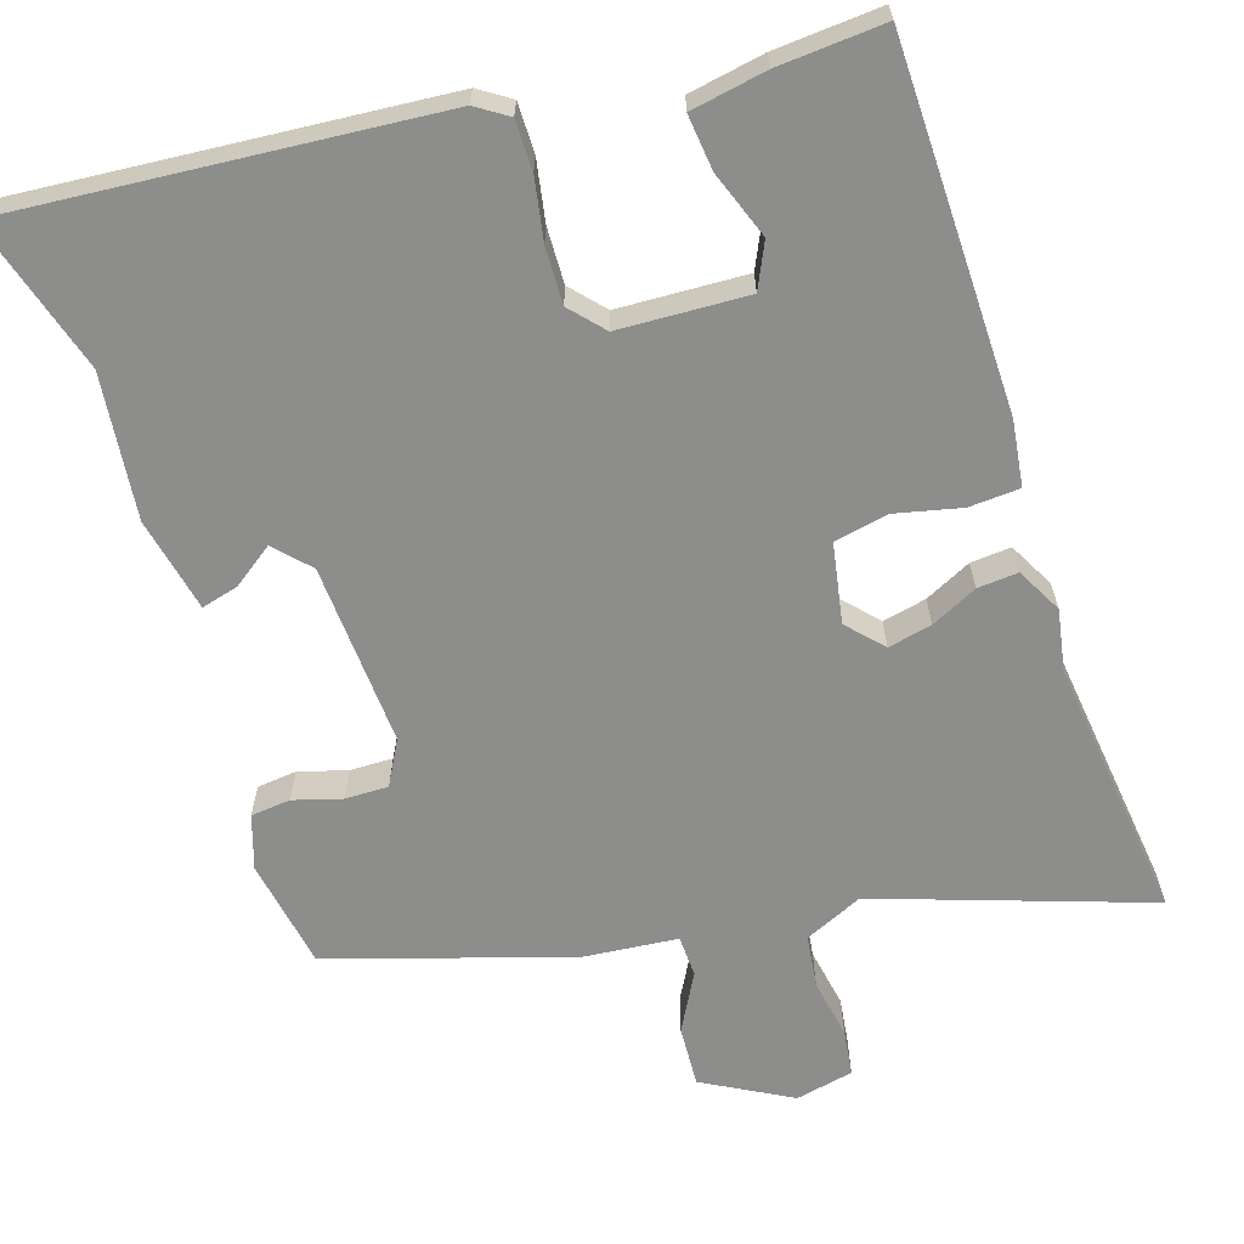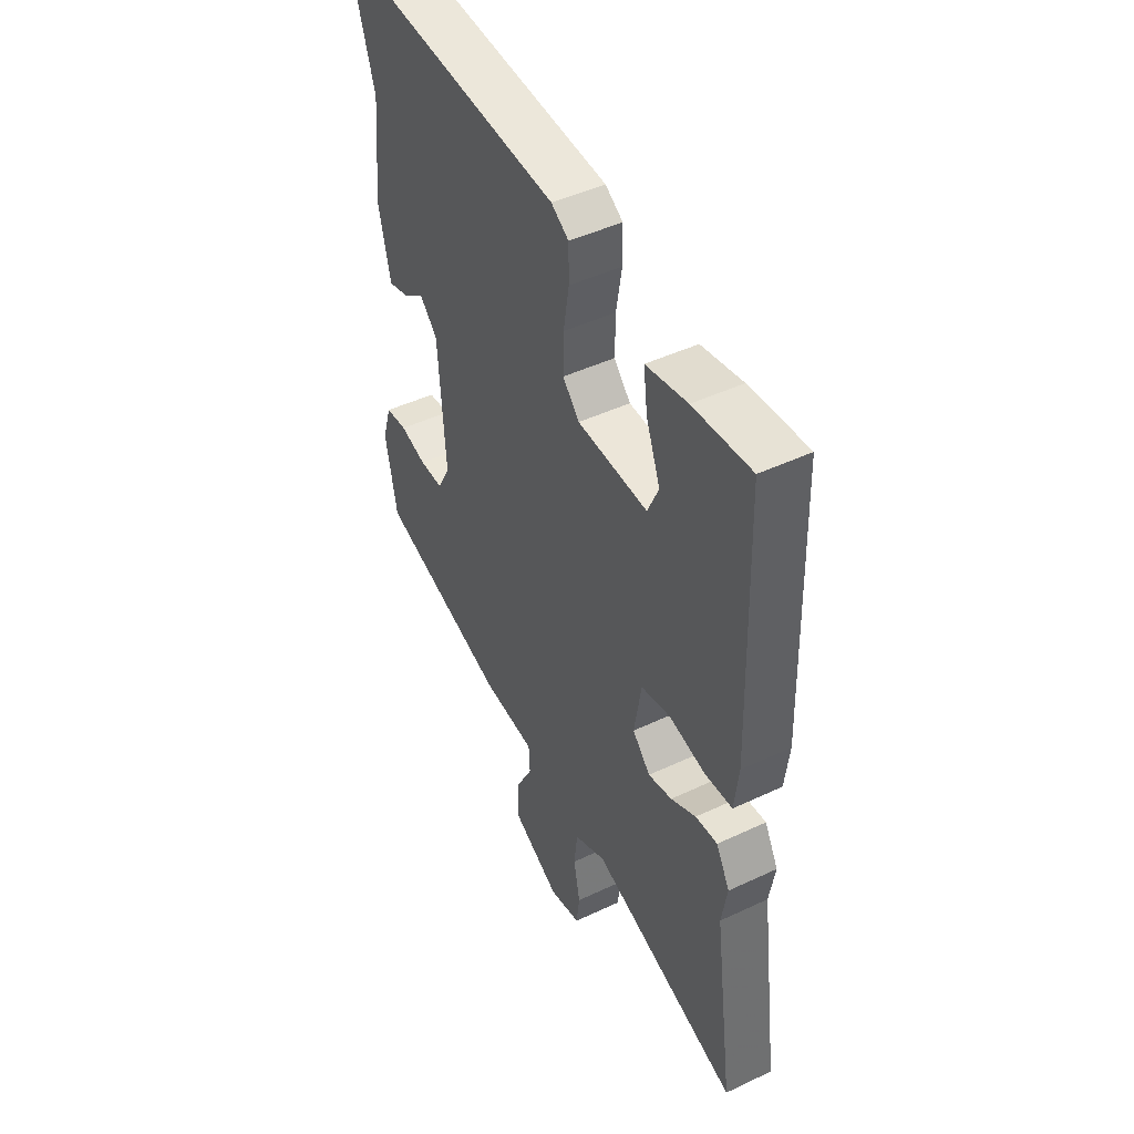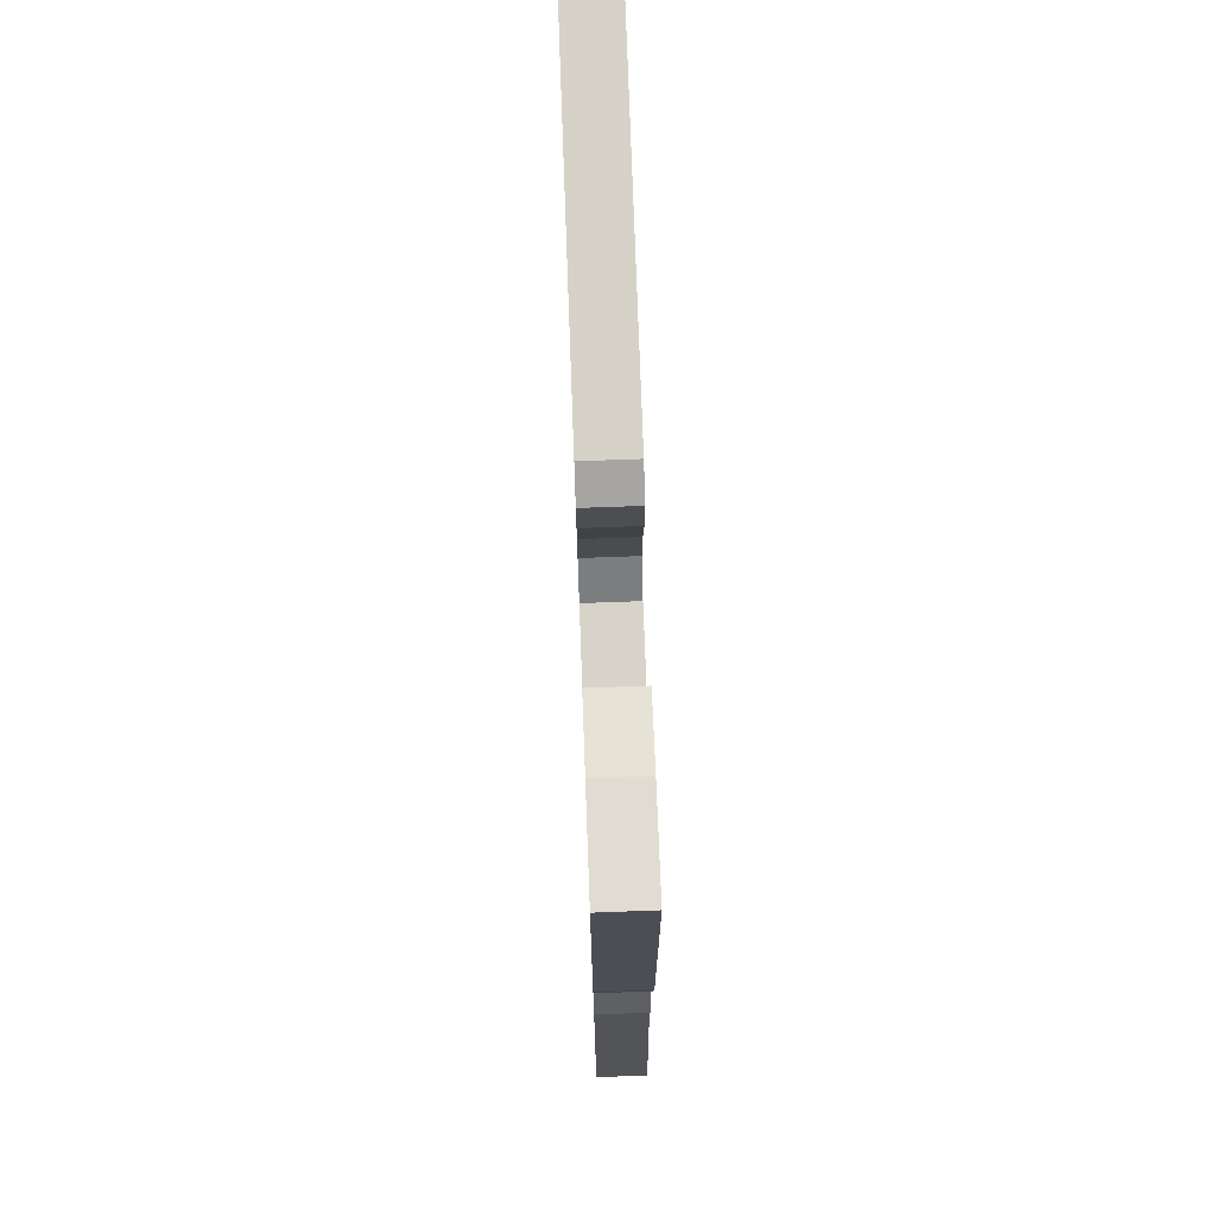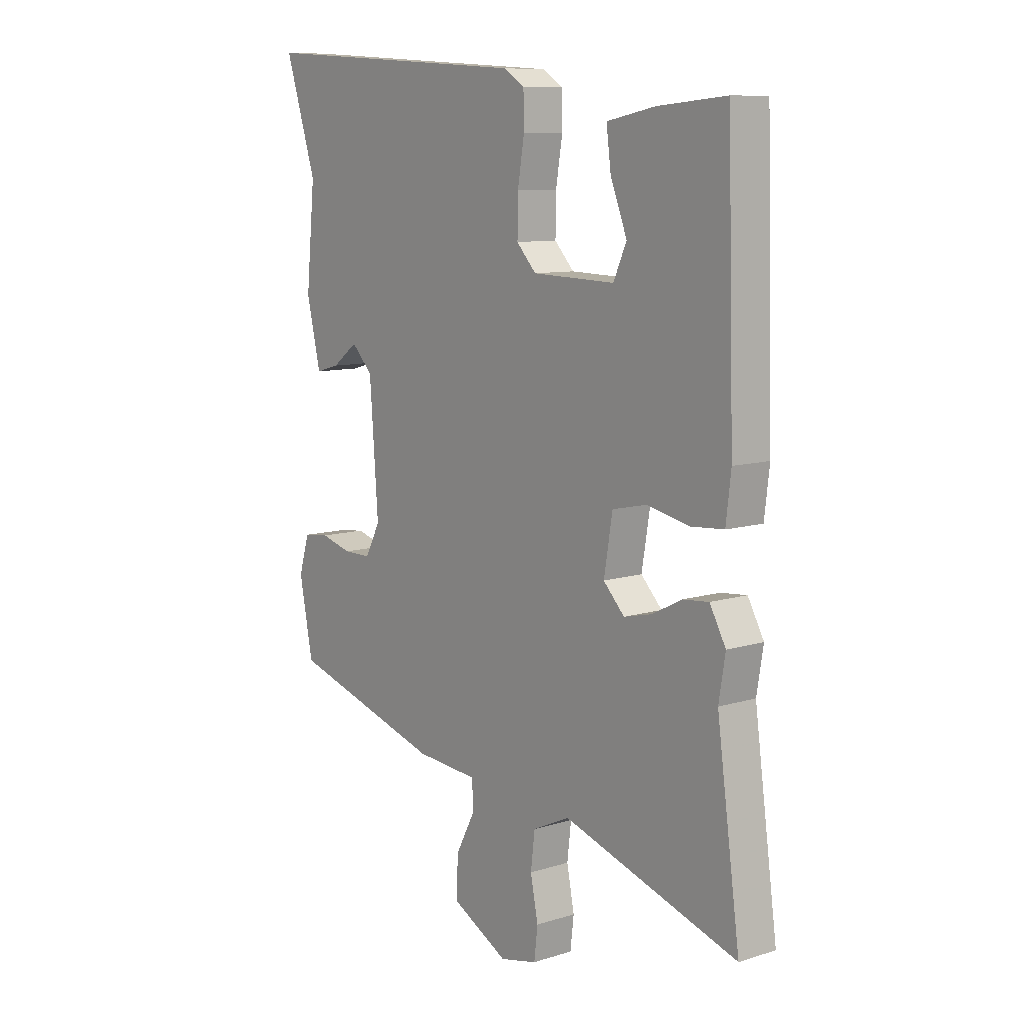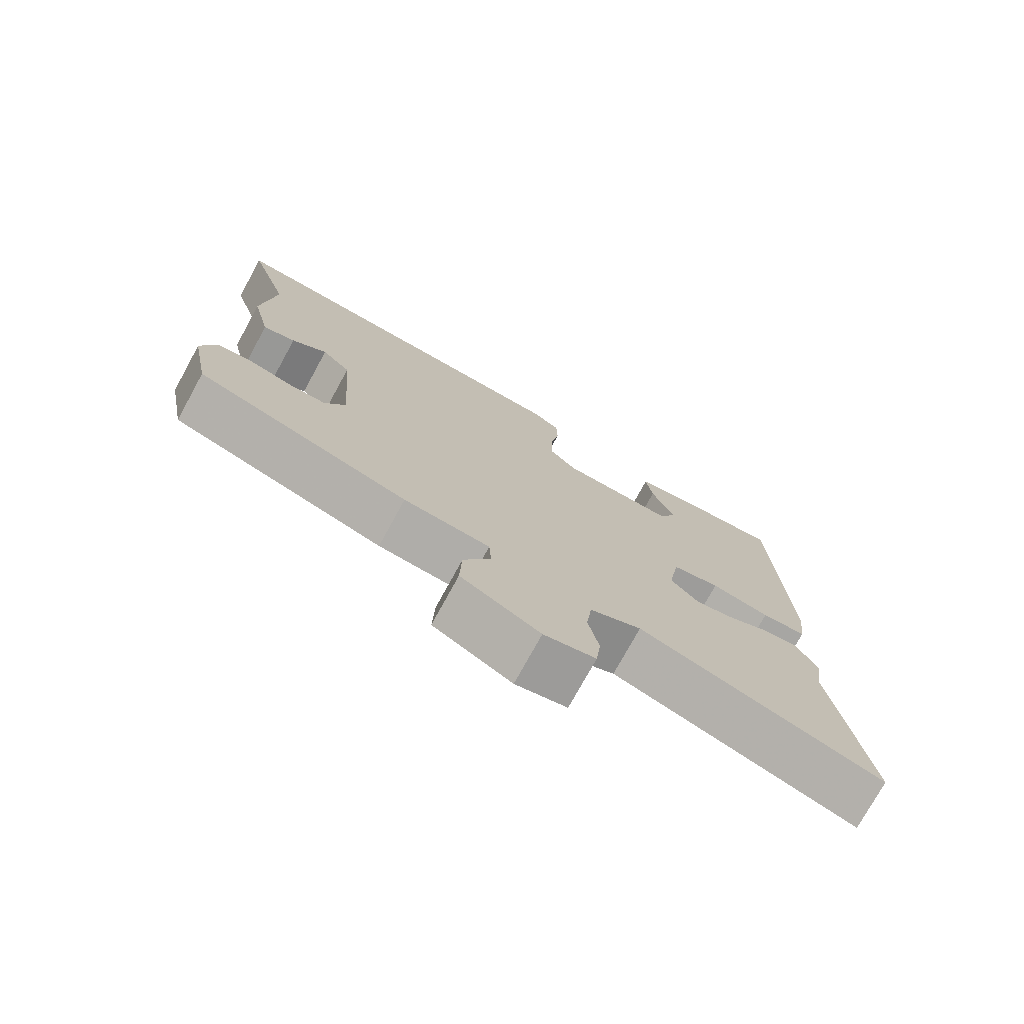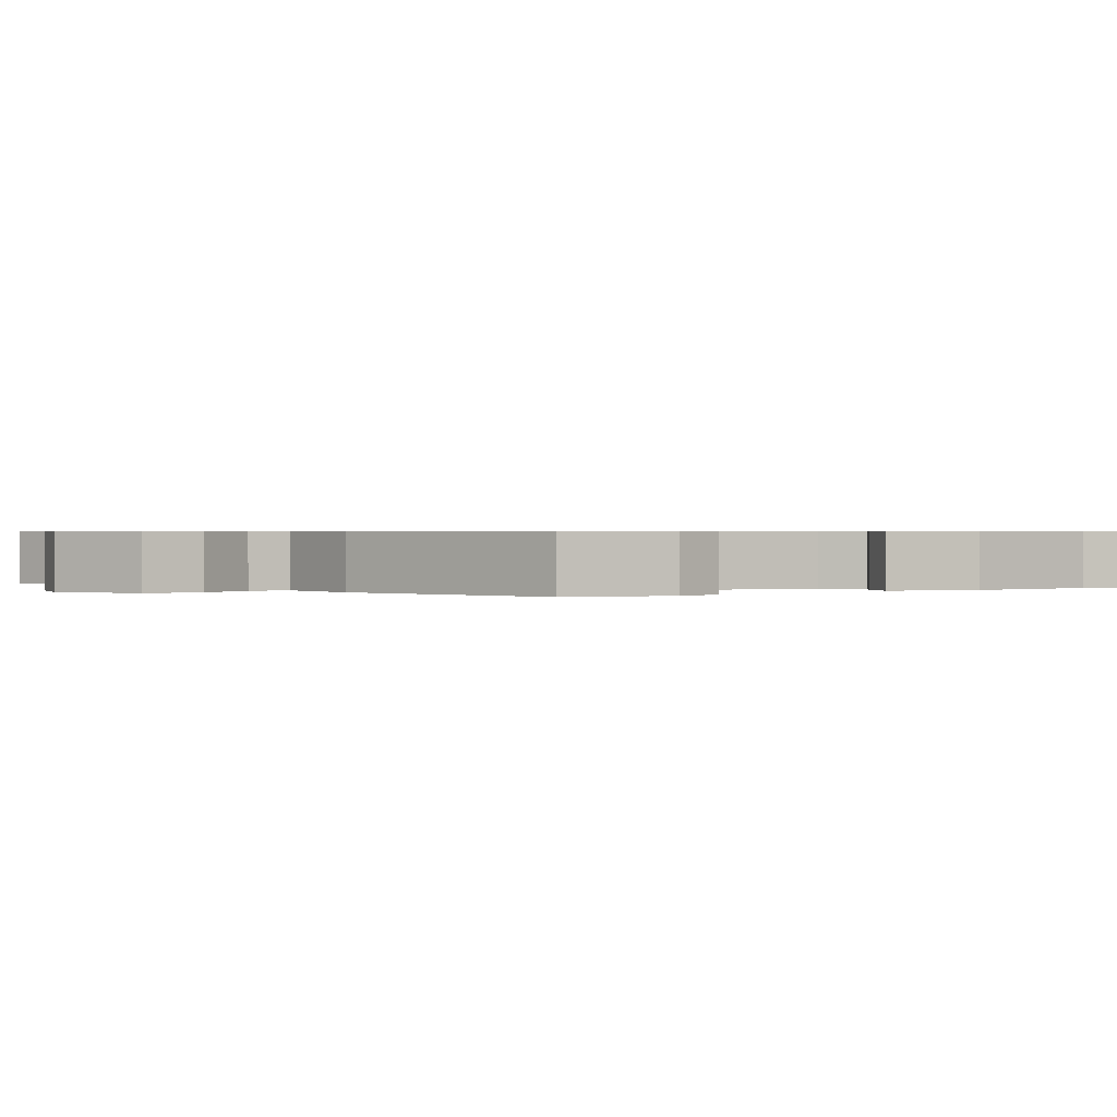
<metadata>
{"format":"obj","ext":"obj","renderer":"f3d","projection":"perspective","resolution":1024,"background":"white","views":[{"elev":-64.4,"azim":17.0,"up":"+Y"},{"elev":46.3,"azim":61.7,"up":"+Z"},{"elev":74.1,"azim":87.9,"up":"+Z"},{"elev":9.6,"azim":51.0,"up":"+Z"},{"elev":-76.0,"azim":-28.8,"up":"+Z"},{"elev":0.6,"azim":-122.3,"up":"+Y"}]}
</metadata>
<code>
v 0.475 0.07 -0.316
v 0.521 0.07 -0.654
v 0.172 0.07 -0.541
v 0.098 0.07 -0.576
v 0.09 0.07 -0.644
v 0.105 0.07 -0.72
v 0.098 0.07 -0.78
v 0.024 0.07 -0.797
v -0.089 0.07 -0.737
v -0.086 0.07 -0.659
v -0.047 0.07 -0.585
v -0.05 0.07 -0.532
v -0.174 0.07 -0.522
v -0.479 0.07 -0.43
v -0.506 0.07 -0.29
v -0.485 0.07 -0.221
v -0.434 0.07 -0.215
v -0.372 0.07 -0.232
v -0.317 0.07 -0.232
v -0.287 0.07 -0.175
v -0.304 0.07 0.058
v -0.346 0.07 0.101
v -0.397 0.07 0.063
v -0.444 0.07 0.05
v -0.472 0.07 0.17
v -0.454 0.07 0.355
v -0.516 0.07 0.551
v 0.03 0.07 0.515
v 0.071 0.07 0.489
v 0.072 0.07 0.425
v 0.059 0.07 0.346
v 0.058 0.07 0.274
v 0.097 0.07 0.232
v 0.262 0.07 0.227
v 0.288 0.07 0.285
v 0.255 0.07 0.37
v 0.246 0.07 0.441
v 0.343 0.07 0.46
v 0.479 0.07 0.472
v 0.493 0.07 0.005
v 0.483 0.07 -0.079
v 0.418 0.07 -0.084
v 0.333 0.07 -0.066
v 0.264 0.07 -0.081
v 0.247 0.07 -0.183
v 0.289 0.07 -0.227
v 0.345 0.07 -0.214
v 0.404 0.07 -0.184
v 0.456 0.07 -0.179
v 0.488 0.07 -0.237
v 0.475 0 -0.316
v 0.521 0 -0.654
v 0.172 0 -0.541
v 0.098 0 -0.576
v 0.09 0 -0.644
v 0.105 0 -0.72
v 0.098 0 -0.78
v 0.024 0 -0.797
v -0.089 0 -0.737
v -0.086 0 -0.659
v -0.047 0 -0.585
v -0.05 0 -0.532
v -0.174 0 -0.522
v -0.479 0 -0.43
v -0.506 0 -0.29
v -0.485 0 -0.221
v -0.434 0 -0.215
v -0.372 0 -0.232
v -0.317 0 -0.232
v -0.287 0 -0.175
v -0.304 0 0.058
v -0.346 0 0.101
v -0.397 0 0.063
v -0.444 0 0.05
v -0.472 0 0.17
v -0.454 0 0.355
v -0.516 0 0.551
v 0.03 0 0.515
v 0.071 0 0.489
v 0.072 0 0.425
v 0.059 0 0.346
v 0.058 0 0.274
v 0.097 0 0.232
v 0.262 0 0.227
v 0.288 0 0.285
v 0.255 0 0.37
v 0.246 0 0.441
v 0.343 0 0.46
v 0.479 0 0.472
v 0.493 0 0.005
v 0.483 0 -0.079
v 0.418 0 -0.084
v 0.333 0 -0.066
v 0.264 0 -0.081
v 0.247 0 -0.183
v 0.289 0 -0.227
v 0.345 0 -0.214
v 0.404 0 -0.184
v 0.456 0 -0.179
v 0.488 0 -0.237
f 47 48 49 50
f 46 47 50 1
f 40 41 42 43
f 40 43 44
f 39 40 44
f 38 39 44
f 35 36 37 38
f 35 38 44 45
f 28 29 30 31
f 26 27 28 31
f 26 31 32
f 25 26 32 33
f 22 23 24 25
f 15 16 17 18
f 15 18 19
f 12 13 14 15
f 12 15 19
f 8 9 10 11
f 8 11 12
f 5 6 7 8
f 4 5 8 12
f 3 4 12 19
f 46 1 2 3
f 45 46 3 19
f 34 35 45
f 34 45 19 20
f 22 25 33 34
f 21 22 34
f 20 21 34
f 100 99 98 97
f 51 100 97 96
f 93 92 91 90
f 94 93 90
f 94 90 89
f 94 89 88
f 88 87 86 85
f 95 94 88 85
f 81 80 79 78
f 81 78 77 76
f 82 81 76
f 83 82 76 75
f 75 74 73 72
f 68 67 66 65
f 69 68 65
f 65 64 63 62
f 69 65 62
f 61 60 59 58
f 62 61 58
f 58 57 56 55
f 62 58 55 54
f 69 62 54 53
f 53 52 51 96
f 69 53 96 95
f 95 85 84
f 70 69 95 84
f 84 83 75 72
f 84 72 71
f 84 71 70
f 1 51 52 2
f 2 52 53 3
f 3 53 54 4
f 4 54 55 5
f 5 55 56 6
f 6 56 57 7
f 7 57 58 8
f 8 58 59 9
f 9 59 60 10
f 10 60 61 11
f 11 61 62 12
f 12 62 63 13
f 13 63 64 14
f 14 64 65 15
f 15 65 66 16
f 16 66 67 17
f 17 67 68 18
f 18 68 69 19
f 19 69 70 20
f 20 70 71 21
f 21 71 72 22
f 22 72 73 23
f 23 73 74 24
f 24 74 75 25
f 25 75 76 26
f 26 76 77 27
f 27 77 78 28
f 28 78 79 29
f 29 79 80 30
f 30 80 81 31
f 31 81 82 32
f 32 82 83 33
f 33 83 84 34
f 34 84 85 35
f 35 85 86 36
f 36 86 87 37
f 37 87 88 38
f 38 88 89 39
f 39 89 90 40
f 40 90 91 41
f 41 91 92 42
f 42 92 93 43
f 43 93 94 44
f 44 94 95 45
f 45 95 96 46
f 46 96 97 47
f 47 97 98 48
f 48 98 99 49
f 49 99 100 50
f 50 100 51 1

</code>
